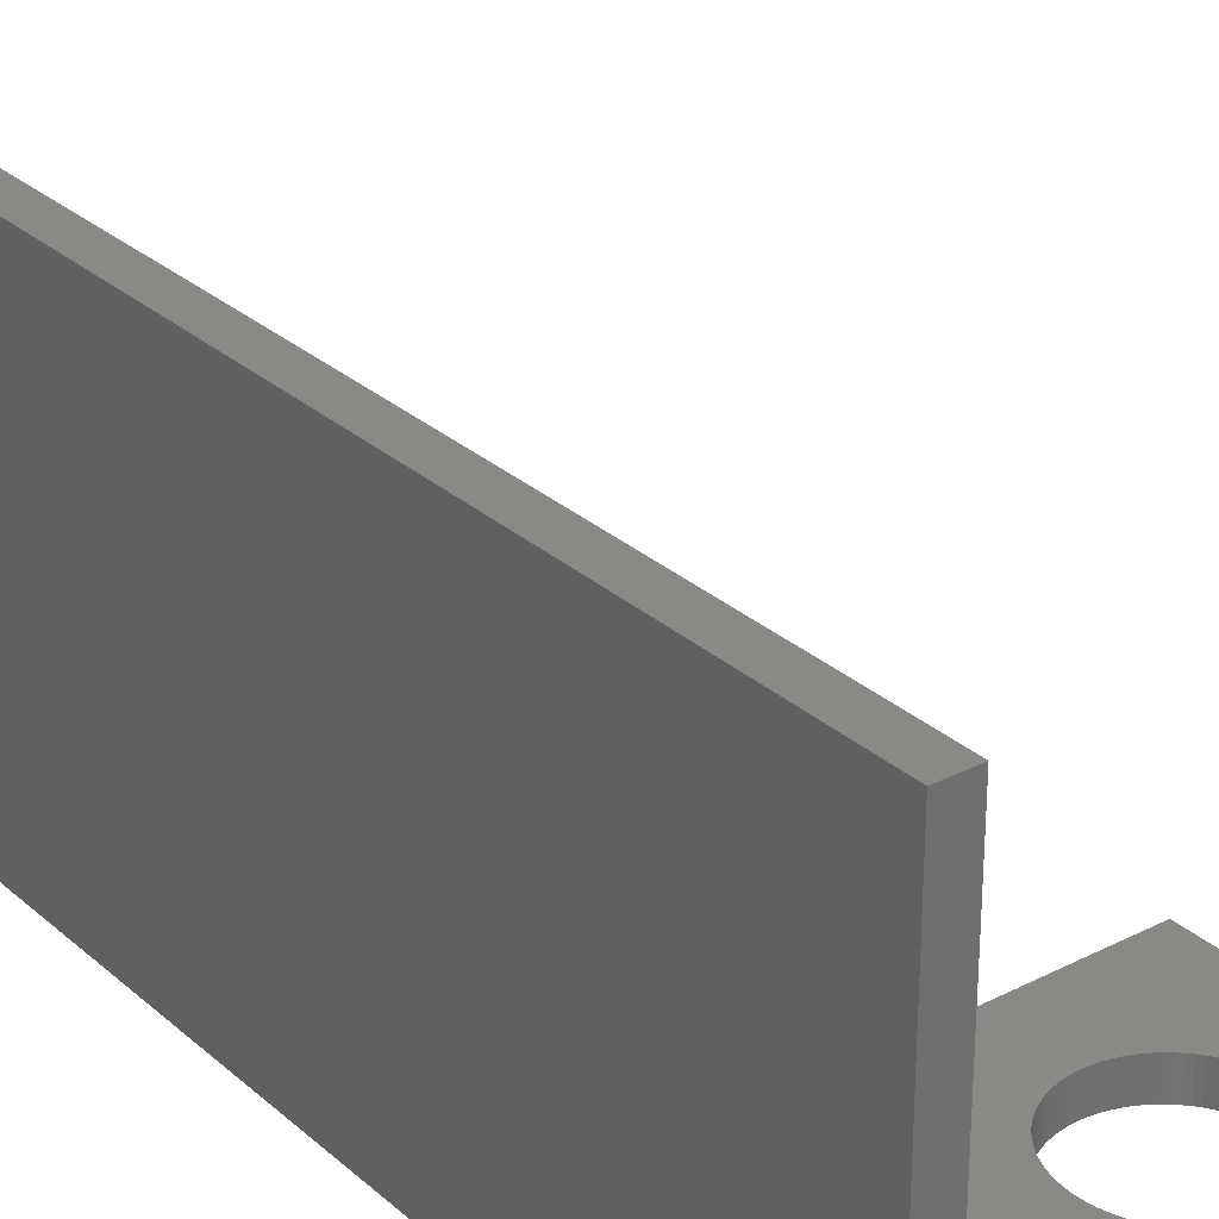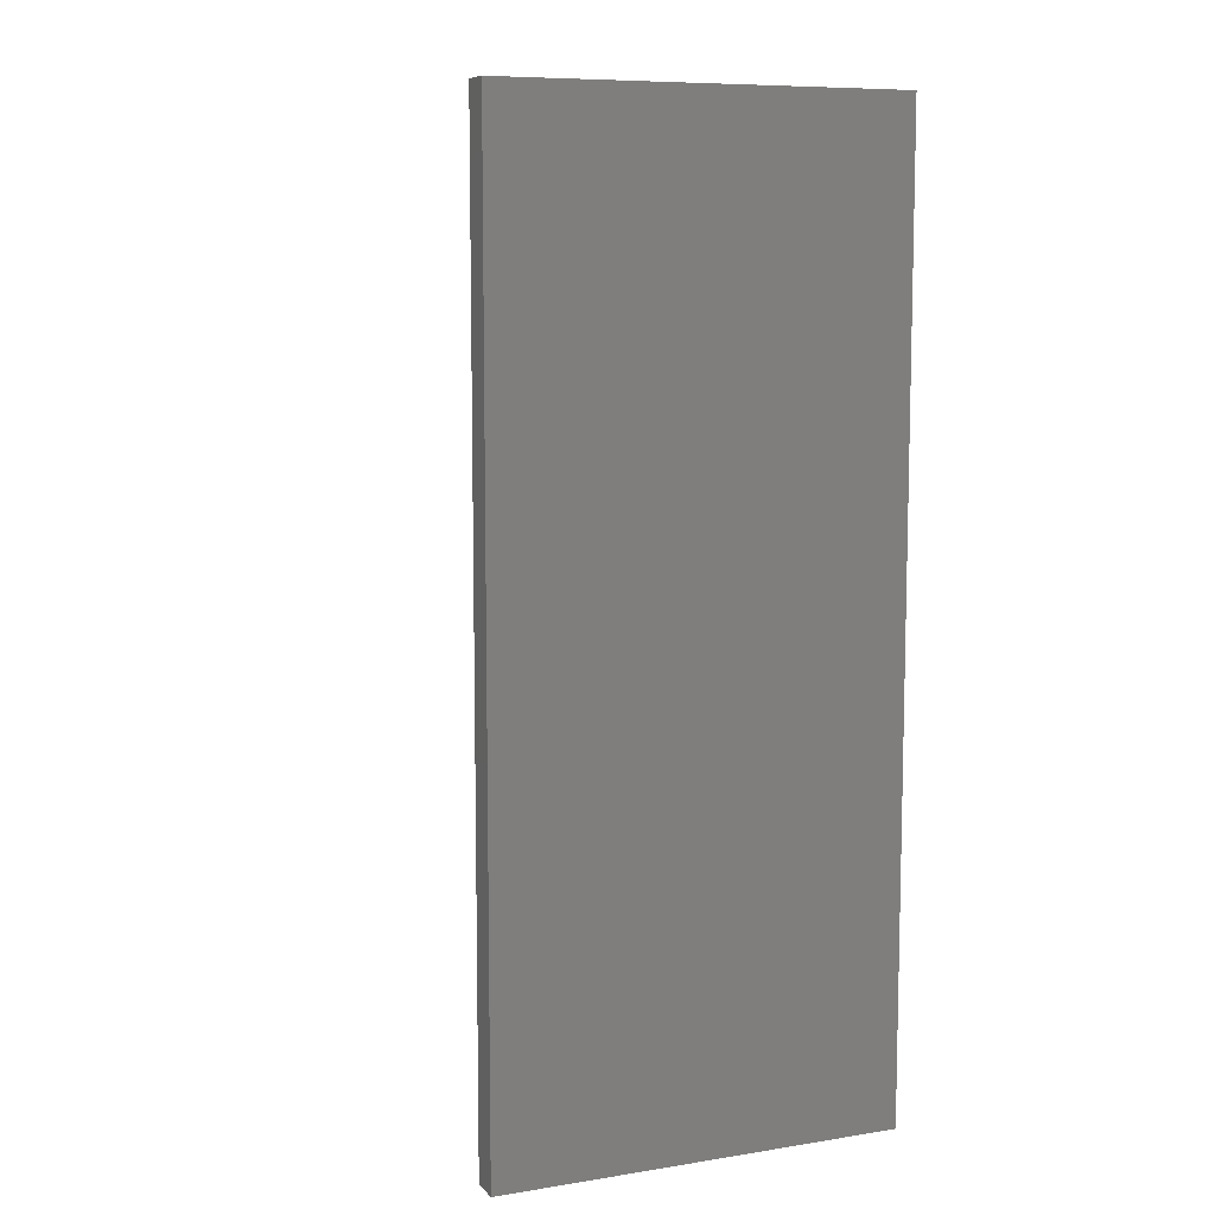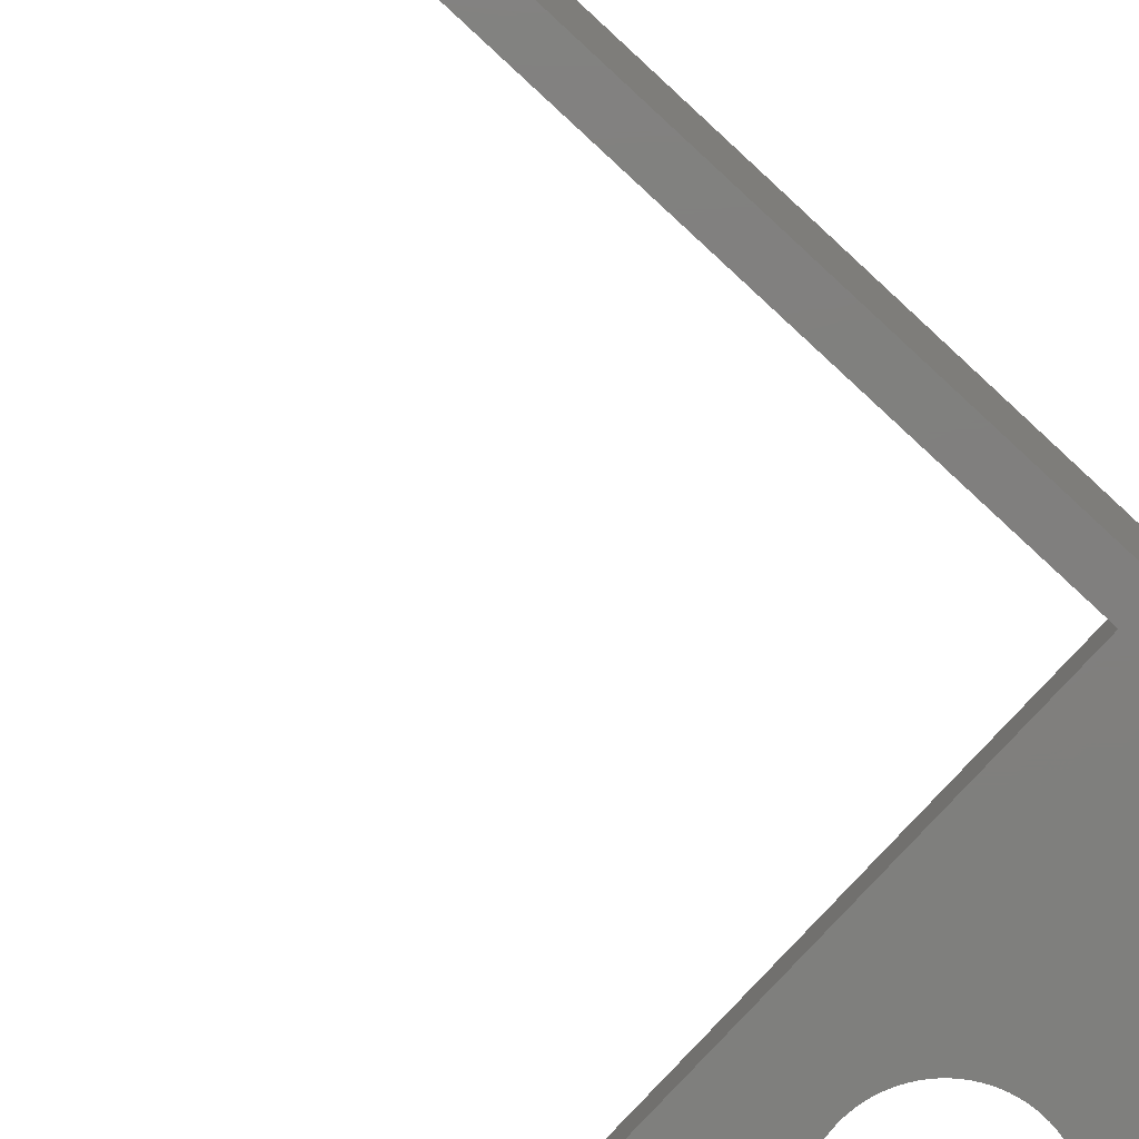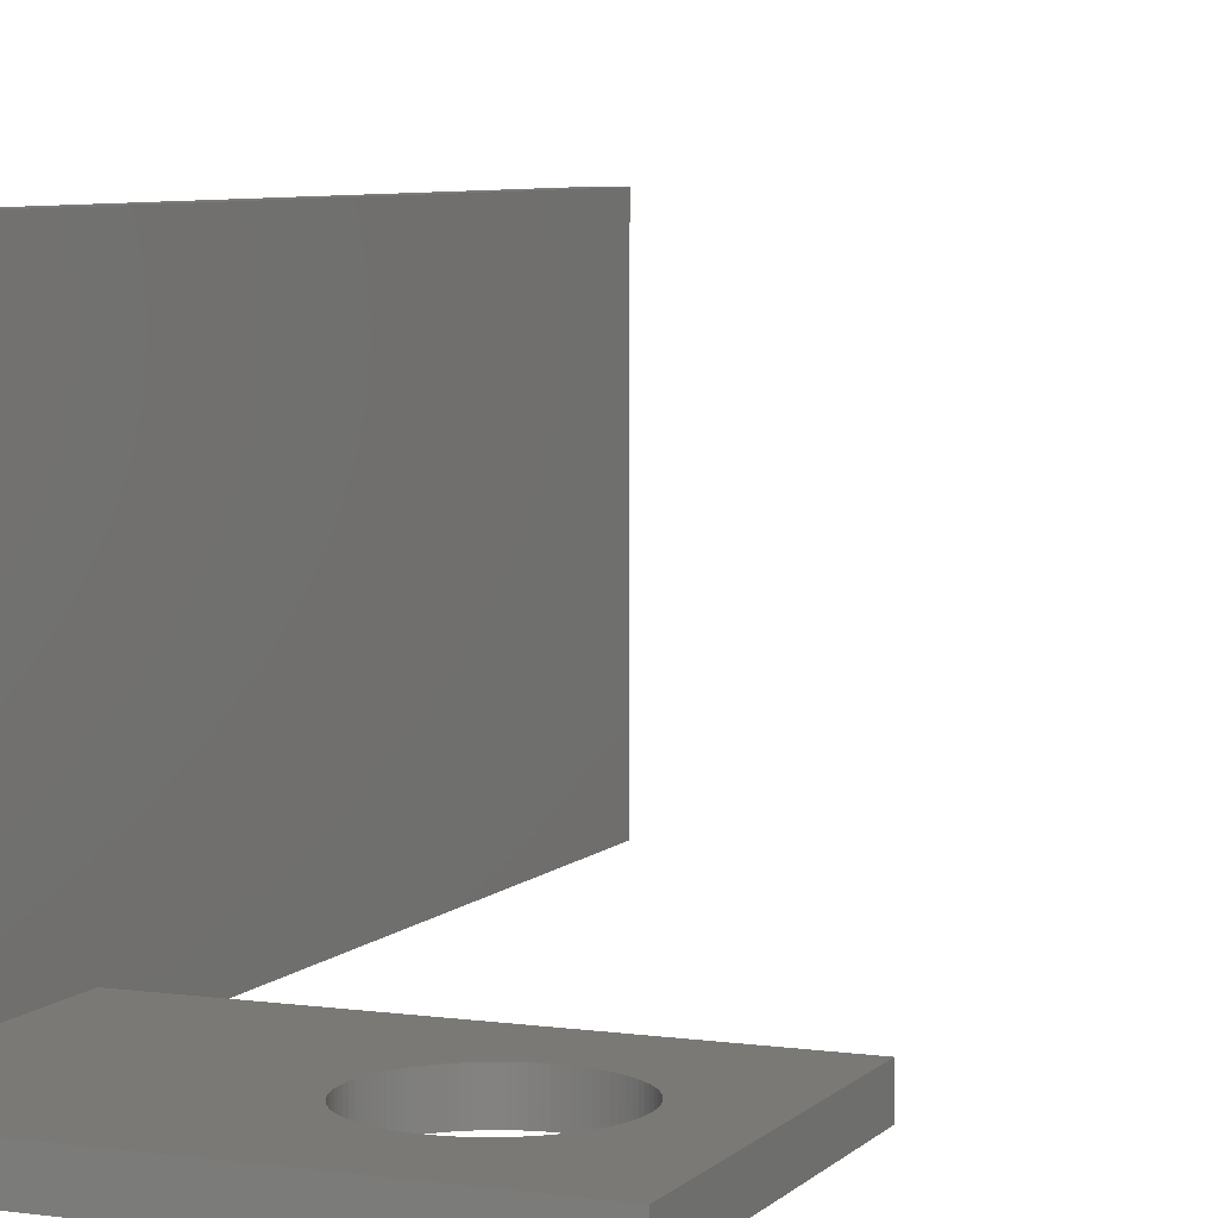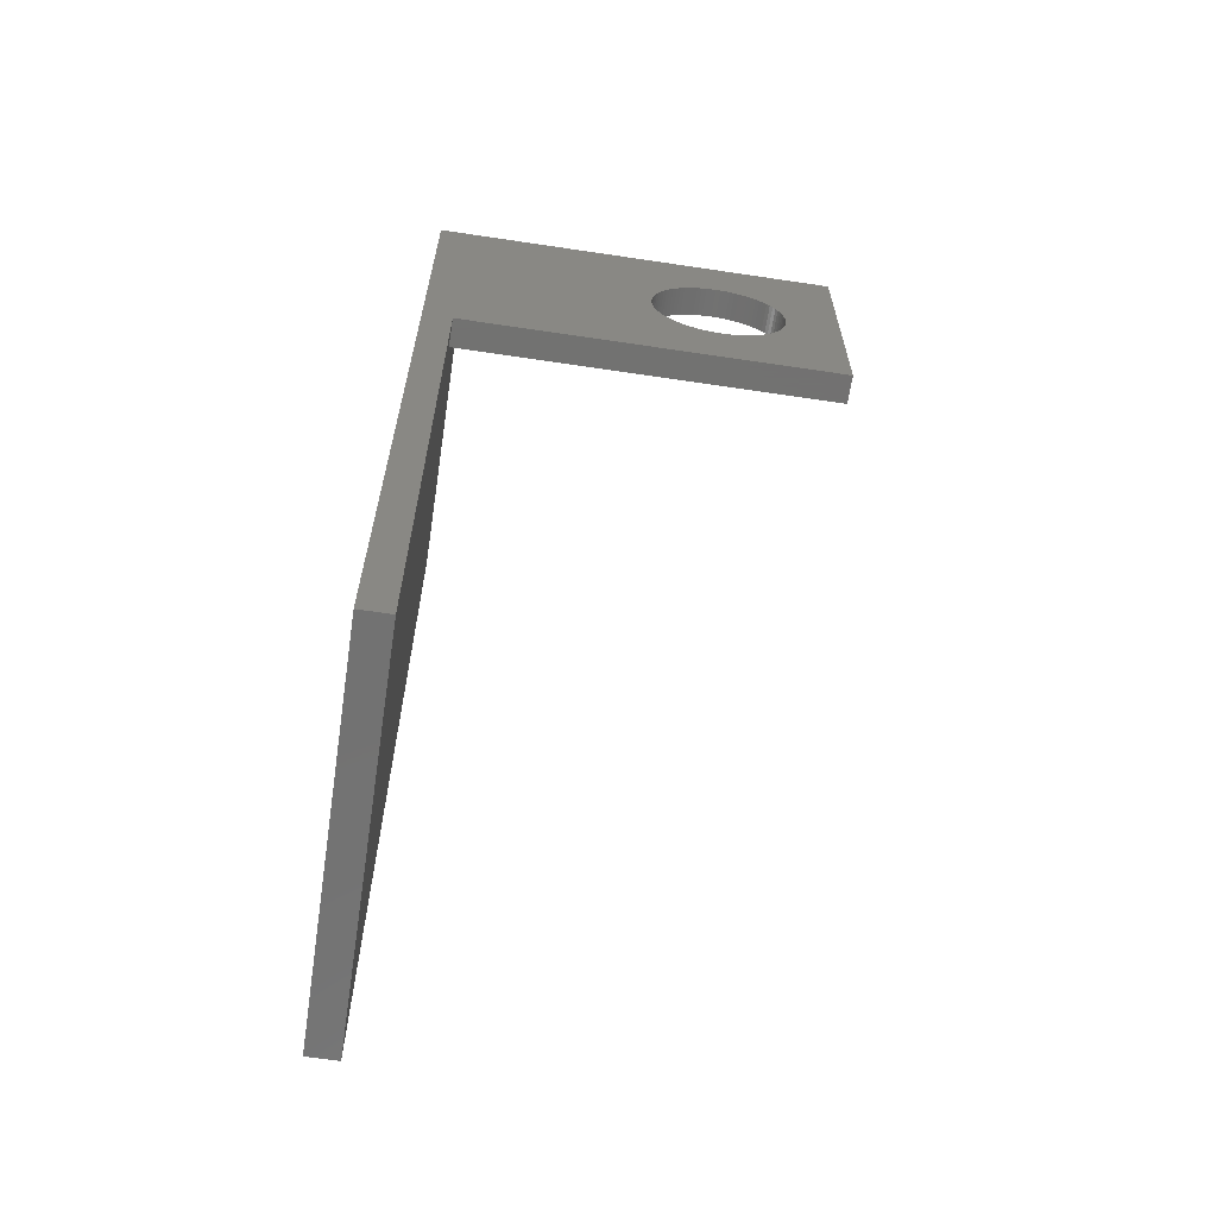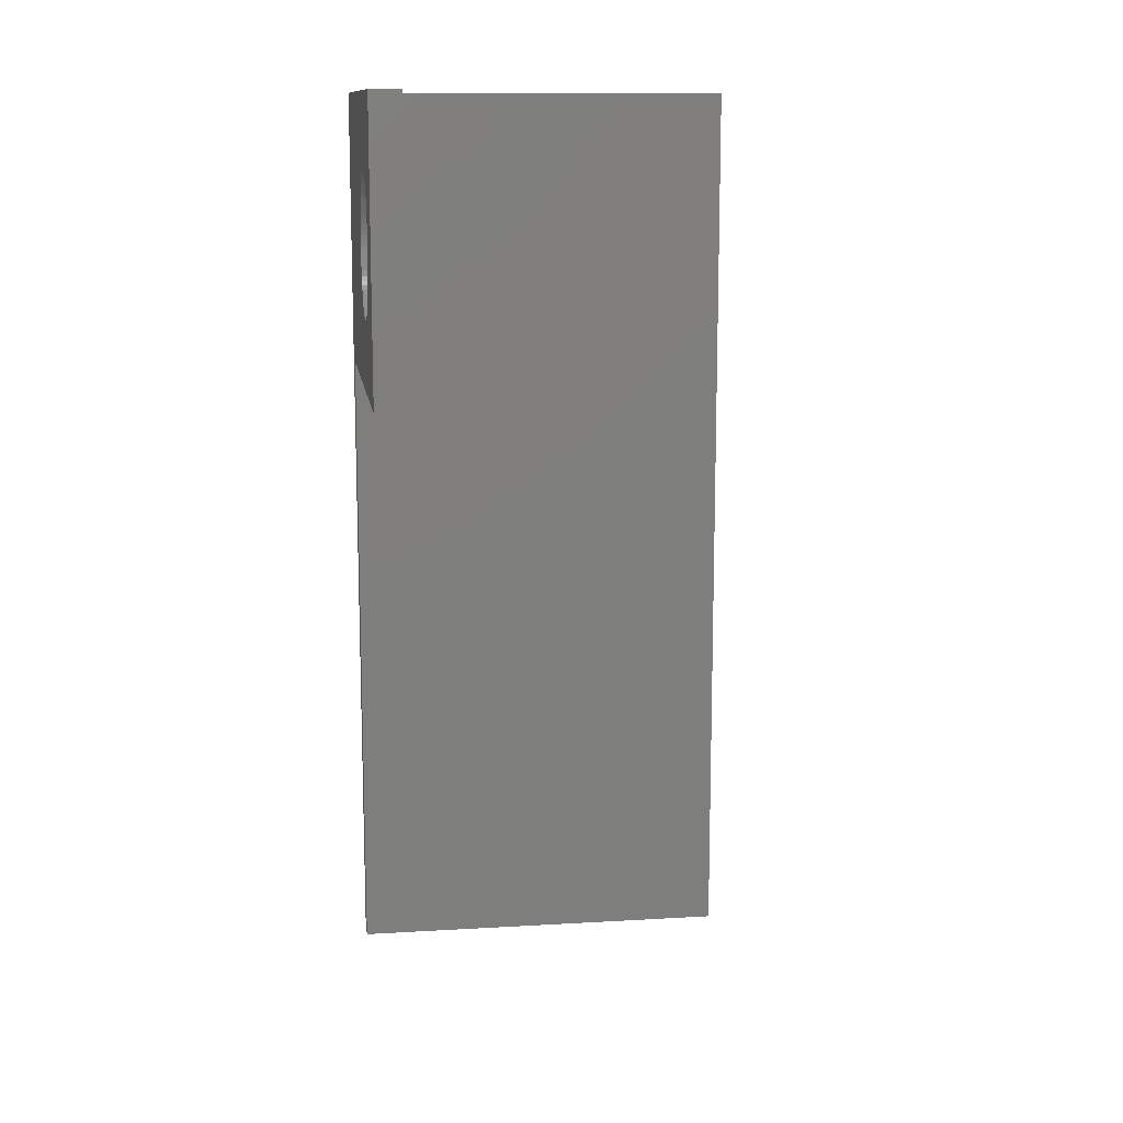
<metadata>
{"format":"stl","ext":"stl","renderer":"f3d","projection":"perspective","resolution":1024,"background":"white","views":[{"elev":28.5,"azim":-37.6,"up":"+Y"},{"elev":8.7,"azim":-112.9,"up":"+Z"},{"elev":-79.4,"azim":-132.7,"up":"+Y"},{"elev":6.4,"azim":22.8,"up":"+Y"},{"elev":-64.0,"azim":-8.6,"up":"+Z"},{"elev":12.2,"azim":82.1,"up":"+Z"}]}
</metadata>
<code>
# stl→obj: 192 verts, 384 faces
v 0 39.4 93
v 0 4 65
v 0 39.4 0
v 0 3 93
v 0 3 65
v 0 4 0
v 0 0 0
v 0 0 65
v -3 39.4 93
v 39.4 0 93
v 39.4 3 93
v -3 0 93
v 39.4 3 65
v 39.4 0 65
v -3 0 0
v -3 39.4 0
v 25.21 0 85.84
v 26.2 0 85.98
v 26.7 0 86
v 25.7 0 85.93
v 24.73 0 85.72
v 24.25 0 85.56
v 23.79 0 85.37
v 23.35 0 85.14
v 22.92 0 84.89
v 22.51 0 84.6
v 22.12 0 84.29
v 21.75 0 83.95
v 21.41 0 83.58
v 21.1 0 83.19
v 20.81 0 82.78
v 20.56 0 82.35
v 20.33 0 81.91
v 20.14 0 81.45
v 19.98 0 80.97
v 19.86 0 80.49
v 19.77 0 80
v 19.72 0 79.5
v 19.7 0 79
v 19.72 0 78.5
v 19.77 0 78
v 19.86 0 77.51
v 19.98 0 77.03
v 20.14 0 76.55
v 20.33 0 76.09
v 20.56 0 75.65
v 20.81 0 75.22
v 21.1 0 74.81
v 21.41 0 74.42
v 21.75 0 74.05
v 22.12 0 73.71
v 25.7 0 72.07
v 26.2 0 72.02
v 25.21 0 72.16
v 24.73 0 72.28
v 24.25 0 72.44
v 23.79 0 72.63
v 23.35 0 72.86
v 22.92 0 73.11
v 22.51 0 73.4
v 27.2 0 85.98
v 27.7 0 85.93
v 28.19 0 85.84
v 28.67 0 85.72
v 29.15 0 85.56
v 29.61 0 85.37
v 30.05 0 85.14
v 30.48 0 84.89
v 30.89 0 84.6
v 31.28 0 84.29
v 31.65 0 83.95
v 31.99 0 83.58
v 32.3 0 83.19
v 32.59 0 82.78
v 32.84 0 82.35
v 33.07 0 81.91
v 33.26 0 81.45
v 33.42 0 80.97
v 33.54 0 80.49
v 33.63 0 80
v 33.68 0 79.5
v 33.7 0 79
v 33.68 0 78.5
v 33.63 0 78
v 33.54 0 77.51
v 33.42 0 77.03
v 33.26 0 76.55
v 26.7 0 72
v 27.2 0 72.02
v 27.7 0 72.07
v 33.07 0 76.09
v 32.84 0 75.65
v 32.59 0 75.22
v 32.3 0 74.81
v 31.99 0 74.42
v 31.65 0 74.05
v 31.28 0 73.71
v 30.89 0 73.4
v 30.48 0 73.11
v 30.05 0 72.86
v 29.61 0 72.63
v 29.15 0 72.44
v 28.67 0 72.28
v 28.19 0 72.16
v 26.2 3 85.98
v 26.7 3 86
v 27.2 3 85.98
v 27.7 3 85.93
v 28.19 3 85.84
v 28.67 3 85.72
v 29.15 3 85.56
v 29.61 3 85.37
v 30.05 3 85.14
v 30.48 3 84.89
v 30.89 3 84.6
v 31.28 3 84.29
v 31.65 3 83.95
v 31.99 3 83.58
v 32.3 3 83.19
v 32.59 3 82.78
v 32.84 3 82.35
v 33.07 3 81.91
v 33.26 3 81.45
v 33.42 3 80.97
v 33.54 3 80.49
v 33.63 3 80
v 33.68 3 79.5
v 33.7 3 79
v 33.68 3 78.5
v 33.63 3 78
v 33.54 3 77.51
v 33.42 3 77.03
v 27.2 3 72.02
v 26.7 3 72
v 27.7 3 72.07
v 28.19 3 72.16
v 28.67 3 72.28
v 29.15 3 72.44
v 29.61 3 72.63
v 30.05 3 72.86
v 30.48 3 73.11
v 30.89 3 73.4
v 31.28 3 73.71
v 31.65 3 74.05
v 31.99 3 74.42
v 32.3 3 74.81
v 32.59 3 75.22
v 32.84 3 75.65
v 33.07 3 76.09
v 33.26 3 76.55
v 25.7 3 85.93
v 25.21 3 85.84
v 24.73 3 85.72
v 24.25 3 85.56
v 23.79 3 85.37
v 23.35 3 85.14
v 22.92 3 84.89
v 22.51 3 84.6
v 22.12 3 84.29
v 21.75 3 83.95
v 21.41 3 83.58
v 21.1 3 83.19
v 20.81 3 82.78
v 20.56 3 82.35
v 20.33 3 81.91
v 20.14 3 81.45
v 19.98 3 80.97
v 19.86 3 80.49
v 19.77 3 80
v 19.72 3 79.5
v 19.7 3 79
v 19.72 3 78.5
v 19.77 3 78
v 19.86 3 77.51
v 19.98 3 77.03
v 20.14 3 76.55
v 20.33 3 76.09
v 20.56 3 75.65
v 20.81 3 75.22
v 21.1 3 74.81
v 21.41 3 74.42
v 21.75 3 74.05
v 22.12 3 73.71
v 26.2 3 72.02
v 25.7 3 72.07
v 25.21 3 72.16
v 24.73 3 72.28
v 24.25 3 72.44
v 22.51 3 73.4
v 22.92 3 73.11
v 23.35 3 72.86
v 23.79 3 72.63
f 1 2 3
f 4 2 1
f 2 4 5
f 3 2 6
f 5 6 2
f 7 5 8
f 5 7 6
f 1 9 4
f 4 10 11
f 4 12 10
f 12 4 9
f 10 13 11
f 13 10 14
f 15 6 7
f 6 16 3
f 6 15 16
f 17 10 12
f 10 18 19
f 10 20 18
f 10 17 20
f 12 21 17
f 12 22 21
f 12 23 22
f 12 24 23
f 12 25 24
f 12 26 25
f 12 27 26
f 12 28 27
f 12 29 28
f 12 30 29
f 12 31 30
f 12 32 31
f 12 33 32
f 12 34 33
f 12 35 34
f 12 36 35
f 12 37 36
f 12 38 37
f 12 39 38
f 8 39 12
f 39 8 40
f 40 8 41
f 41 8 42
f 42 8 43
f 43 8 44
f 44 8 45
f 45 8 46
f 46 8 47
f 47 8 48
f 48 8 49
f 49 8 50
f 50 8 51
f 52 14 53
f 54 14 52
f 14 54 8
f 55 8 54
f 56 8 55
f 57 8 56
f 58 8 57
f 59 8 58
f 60 8 59
f 51 8 60
f 15 8 12
f 8 15 7
f 61 10 19
f 62 10 61
f 63 10 62
f 64 10 63
f 65 10 64
f 66 10 65
f 67 10 66
f 68 10 67
f 69 10 68
f 70 10 69
f 71 10 70
f 72 10 71
f 73 10 72
f 74 10 73
f 75 10 74
f 76 10 75
f 77 10 76
f 78 10 77
f 79 10 78
f 80 10 79
f 81 10 80
f 82 10 81
f 14 82 83
f 14 83 84
f 14 84 85
f 14 85 86
f 14 86 87
f 53 14 88
f 88 14 89
f 89 14 90
f 82 14 10
f 91 14 87
f 92 14 91
f 93 14 92
f 94 14 93
f 95 14 94
f 96 14 95
f 97 14 96
f 98 14 97
f 99 14 98
f 100 14 99
f 101 14 100
f 102 14 101
f 103 14 102
f 104 14 103
f 90 14 104
f 105 11 106
f 11 107 106
f 11 108 107
f 11 109 108
f 11 110 109
f 11 111 110
f 11 112 111
f 11 113 112
f 11 114 113
f 11 115 114
f 11 116 115
f 11 117 116
f 11 118 117
f 11 119 118
f 11 120 119
f 11 121 120
f 11 122 121
f 11 123 122
f 11 124 123
f 11 125 124
f 11 126 125
f 11 127 126
f 11 128 127
f 13 128 11
f 128 13 129
f 129 13 130
f 130 13 131
f 131 13 132
f 133 13 134
f 135 13 133
f 136 13 135
f 137 13 136
f 138 13 137
f 139 13 138
f 140 13 139
f 141 13 140
f 142 13 141
f 143 13 142
f 144 13 143
f 145 13 144
f 146 13 145
f 147 13 146
f 148 13 147
f 149 13 148
f 150 13 149
f 132 13 150
f 151 11 105
f 152 11 151
f 11 152 4
f 153 4 152
f 154 4 153
f 155 4 154
f 156 4 155
f 157 4 156
f 158 4 157
f 159 4 158
f 160 4 159
f 161 4 160
f 162 4 161
f 163 4 162
f 164 4 163
f 165 4 164
f 166 4 165
f 167 4 166
f 168 4 167
f 169 4 168
f 170 4 169
f 171 4 170
f 5 171 172
f 5 172 173
f 5 173 174
f 5 174 175
f 5 175 176
f 5 176 177
f 5 177 178
f 5 178 179
f 5 179 180
f 5 180 181
f 5 181 182
f 5 182 183
f 13 184 134
f 13 185 184
f 13 186 185
f 5 186 13
f 186 5 187
f 187 5 188
f 171 5 4
f 189 5 183
f 190 5 189
f 191 5 190
f 192 5 191
f 188 5 192
f 3 9 1
f 9 3 16
f 15 9 16
f 9 15 12
f 8 13 14
f 13 8 5
f 137 102 138
f 102 137 103
f 81 126 127
f 126 81 80
f 143 96 144
f 96 143 97
f 189 59 190
f 59 189 60
f 40 173 172
f 173 40 41
f 192 56 188
f 56 192 57
f 43 176 175
f 176 43 44
f 41 174 173
f 174 41 42
f 187 54 186
f 54 187 55
f 185 53 184
f 53 185 52
f 35 168 167
f 168 35 36
f 78 123 124
f 123 78 77
f 67 114 68
f 114 67 113
f 44 177 176
f 177 44 45
f 47 180 179
f 180 47 48
f 191 57 192
f 57 191 58
f 49 182 181
f 182 49 50
f 190 58 191
f 58 190 59
f 188 55 187
f 55 188 56
f 83 128 129
f 128 83 82
f 37 170 169
f 170 37 38
f 72 117 118
f 117 72 71
f 91 150 149
f 150 91 87
f 95 146 145
f 146 95 94
f 46 179 178
f 179 46 47
f 45 178 177
f 178 45 46
f 48 181 180
f 181 48 49
f 42 175 174
f 175 42 43
f 38 171 170
f 171 38 39
f 39 172 171
f 172 39 40
f 183 60 189
f 60 183 51
f 182 51 183
f 51 182 50
f 186 52 185
f 52 186 54
f 140 99 141
f 99 140 100
f 82 127 128
f 127 82 81
f 80 125 126
f 125 80 79
f 36 169 168
f 169 36 37
f 33 166 165
f 166 33 34
f 22 153 21
f 153 22 154
f 21 152 17
f 152 21 153
f 75 120 121
f 120 75 74
f 64 111 65
f 111 64 110
f 69 116 70
f 116 69 115
f 184 88 134
f 88 184 53
f 85 130 131
f 130 85 84
f 79 124 125
f 124 79 78
f 62 109 63
f 109 62 108
f 66 113 67
f 113 66 112
f 28 159 27
f 159 28 160
f 28 161 160
f 161 28 29
f 19 107 61
f 107 19 106
f 26 157 25
f 157 26 158
f 23 154 22
f 154 23 155
f 77 122 123
f 122 77 76
f 76 121 122
f 121 76 75
f 65 112 66
f 112 65 111
f 138 101 139
f 101 138 102
f 94 147 146
f 147 94 93
f 96 145 144
f 145 96 95
f 63 110 64
f 110 63 109
f 61 108 62
f 108 61 107
f 68 115 69
f 115 68 114
f 70 117 71
f 117 70 116
f 31 164 163
f 164 31 32
f 20 105 18
f 105 20 151
f 24 155 23
f 155 24 156
f 17 151 20
f 151 17 152
f 142 97 143
f 97 142 98
f 139 100 140
f 100 139 101
f 135 104 136
f 104 135 90
f 133 90 135
f 90 133 89
f 87 132 150
f 132 87 86
f 74 119 120
f 119 74 73
f 34 167 166
f 167 34 35
f 27 158 26
f 158 27 159
f 25 156 24
f 156 25 157
f 18 106 19
f 106 18 105
f 141 98 142
f 98 141 99
f 136 103 137
f 103 136 104
f 134 89 133
f 89 134 88
f 84 129 130
f 129 84 83
f 86 131 132
f 131 86 85
f 93 148 147
f 148 93 92
f 73 118 119
f 118 73 72
f 32 165 164
f 165 32 33
f 29 162 161
f 162 29 30
f 30 163 162
f 163 30 31
f 92 149 148
f 149 92 91

</code>
